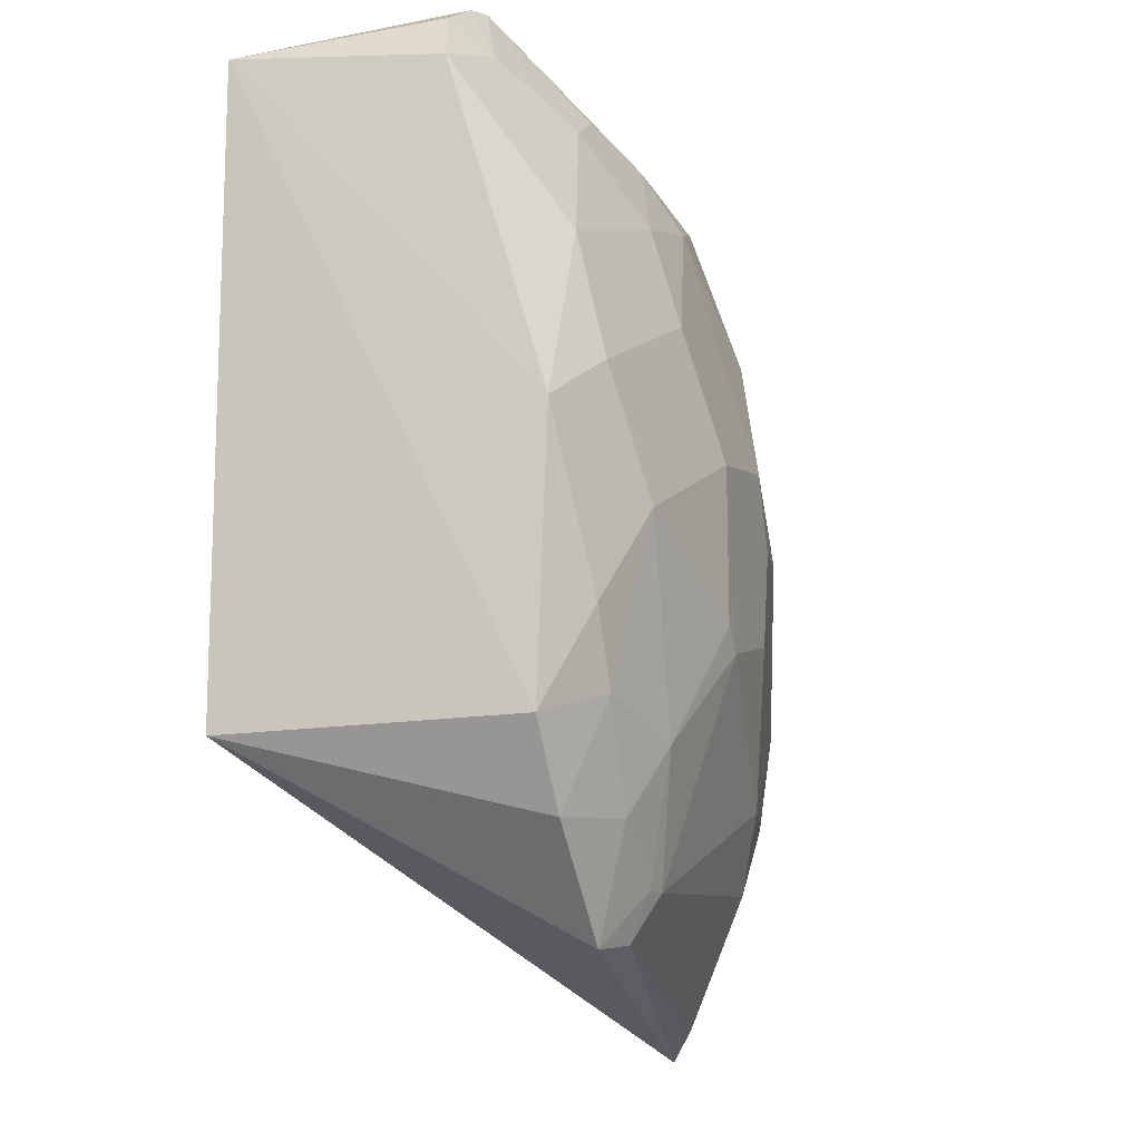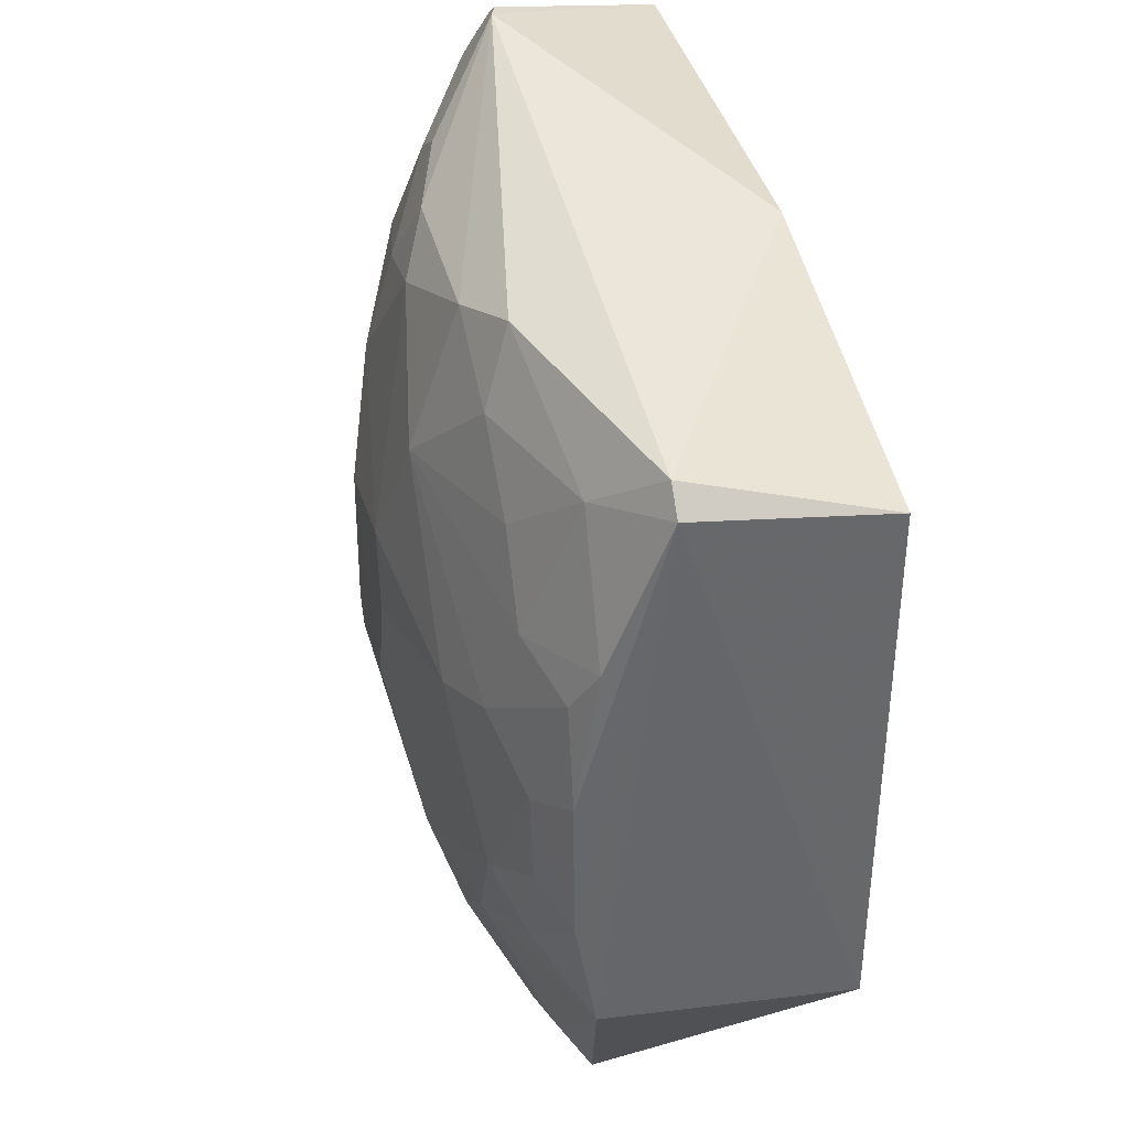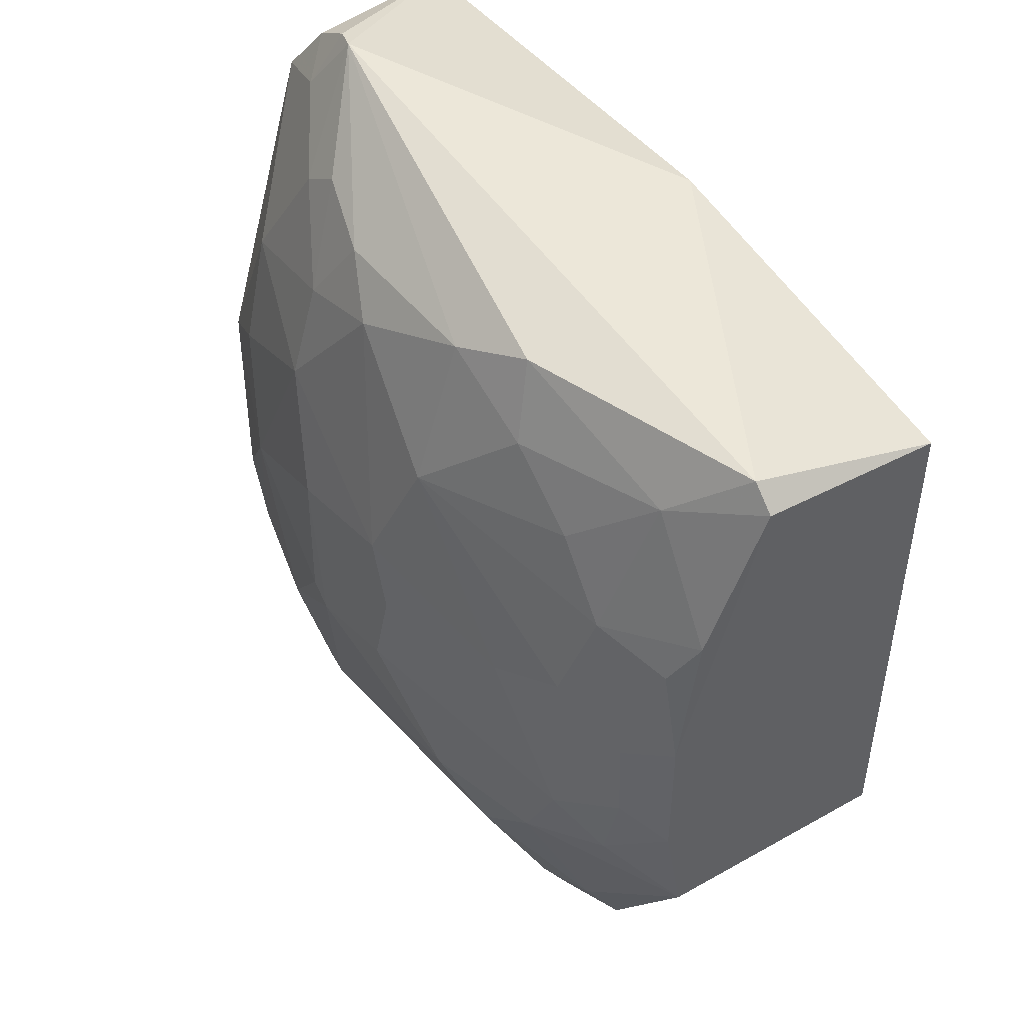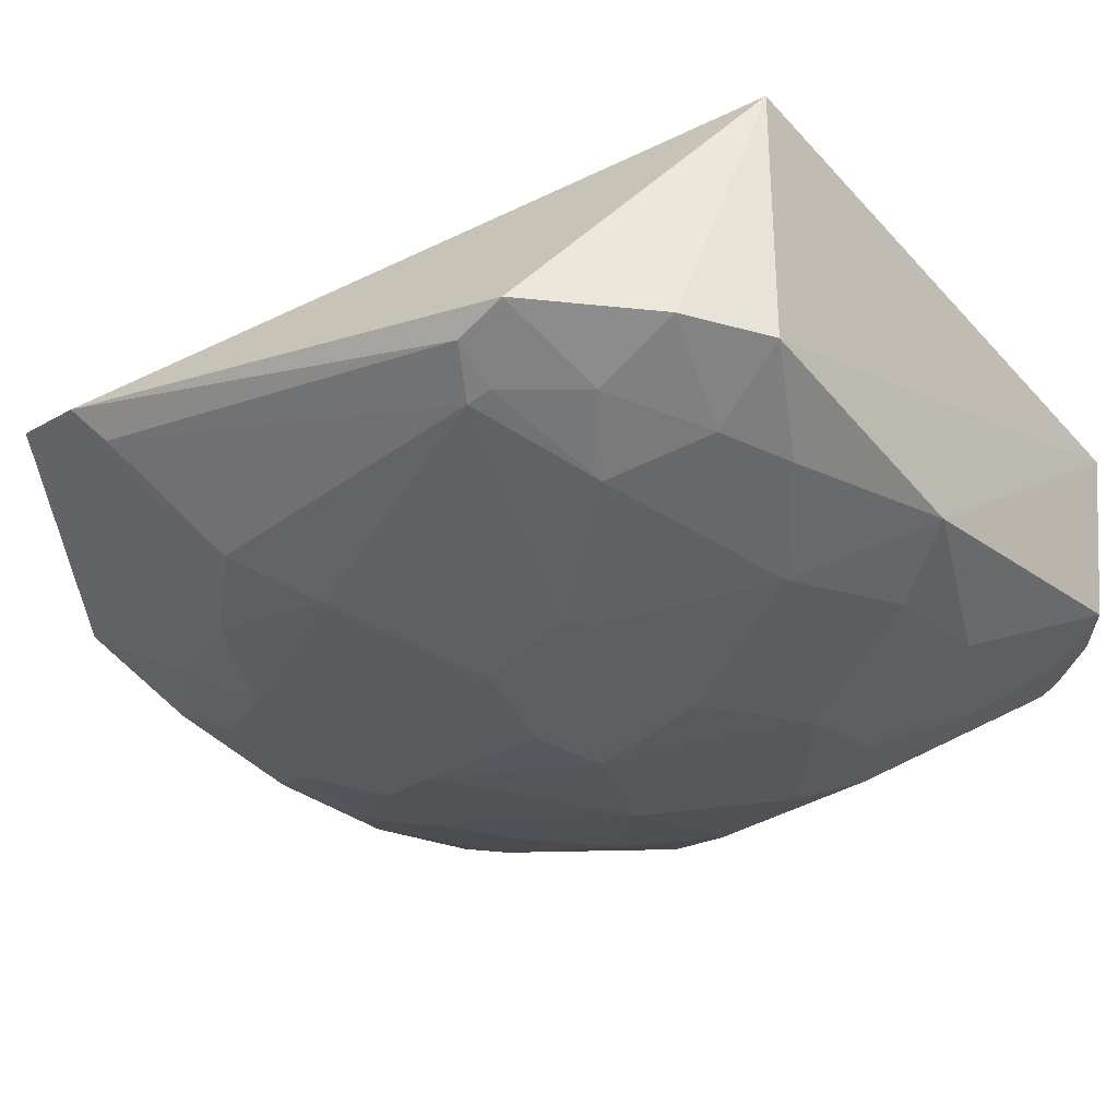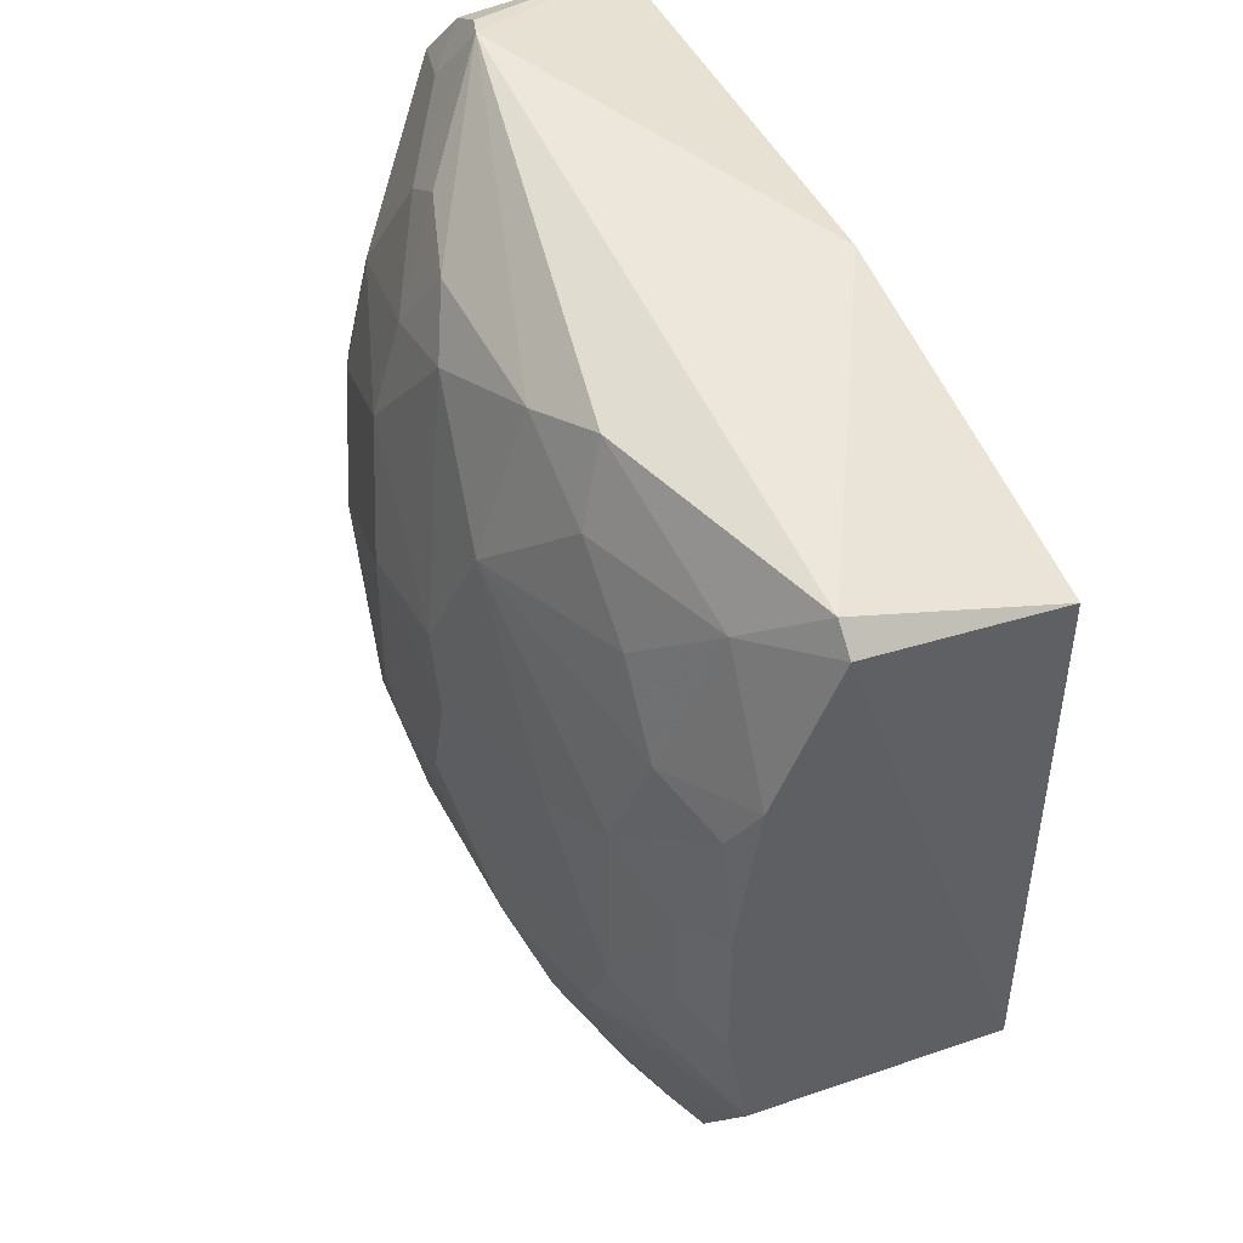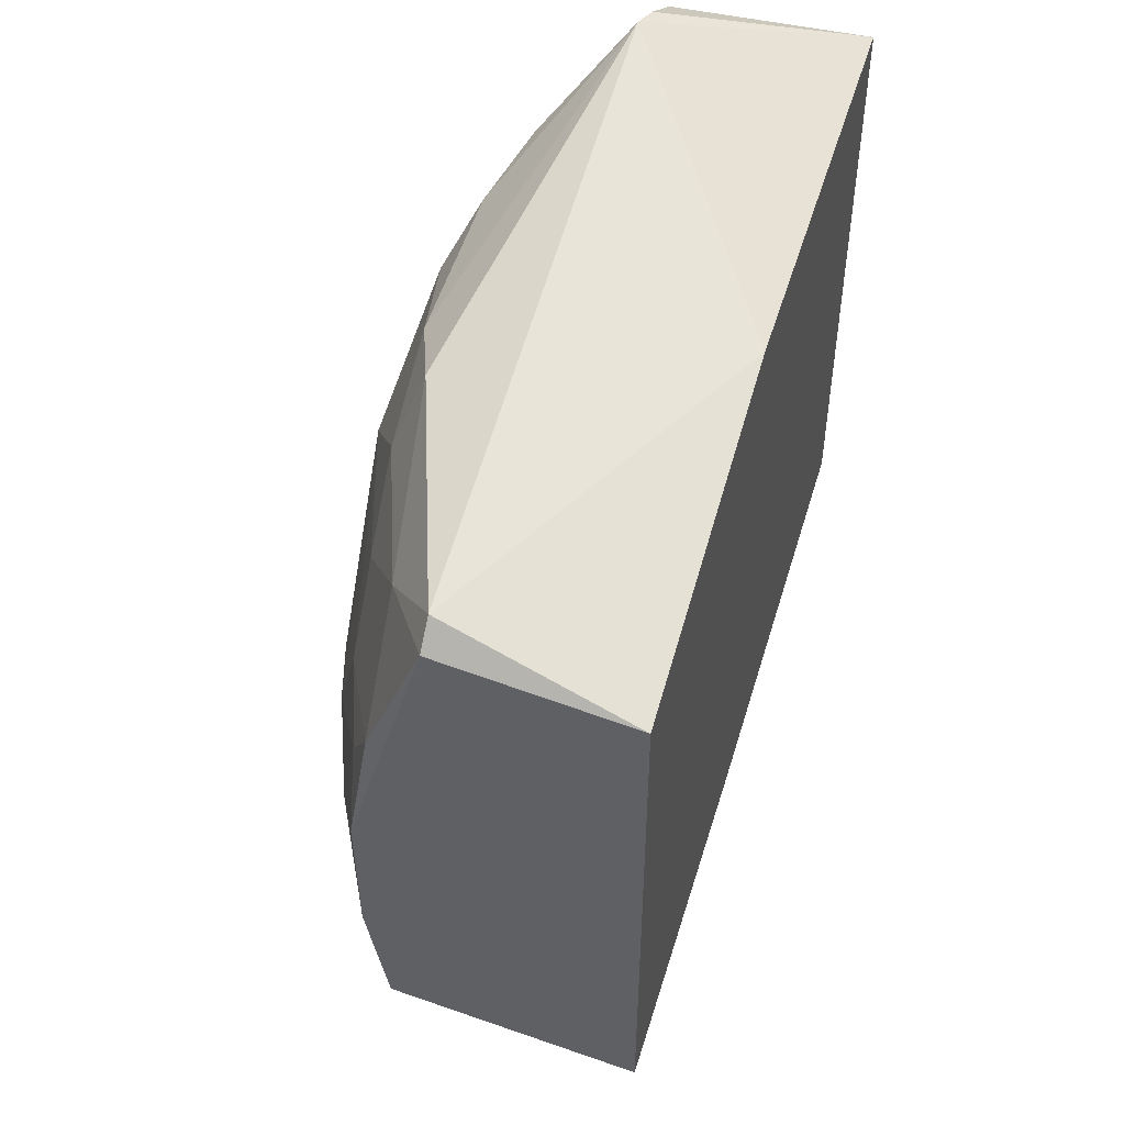
<metadata>
{"format":"obj","ext":"obj","renderer":"f3d","projection":"perspective","resolution":1024,"background":"white","views":[{"elev":-13.3,"azim":-71.6,"up":"+Z"},{"elev":38.1,"azim":76.4,"up":"+Z"},{"elev":47.7,"azim":53.4,"up":"+Z"},{"elev":-39.5,"azim":-142.7,"up":"+Y"},{"elev":47.4,"azim":64.4,"up":"+Z"},{"elev":50.8,"azim":106.7,"up":"+Z"}]}
</metadata>
<code>
v 0.04059 -0.4762 0.1541
v 0.2306 -0.4176 -0.1092
v 0.2396 -0.2678 0.2197
v -0.2301 -0.2678 0.2652
v -0.1971 -0.4428 -0.1425
v -0.1527 -0.3857 0.3083
v 0.2355 -0.3823 0.2313
v 0.05389 -0.4778 -0.1093
v 0.02748 -0.2678 -0.1136
v 0.02748 -0.2678 0.2652
v -0.1769 -0.4613 0.09512
v 0.2 -0.4472 0.03504
v 0.2396 -0.2678 -0.1136
v 0.08396 -0.4295 0.256
v 0.11 -0.4108 -0.2474
v -0.2301 -0.2678 -0.09848
v 0.2214 -0.3822 0.2461
v -0.09062 -0.4597 0.1966
v -0.06229 -0.4938 -0.02353
v -0.2191 -0.3872 0.2561
v 0.1721 -0.4456 0.1245
v 0.2307 -0.4311 0.05173
v 0.1565 -0.4617 -0.05031
v -0.1077 -0.4507 -0.1972
v 0.08346 -0.4609 -0.1539
v 0.1521 -0.3997 -0.2409
v -0.06195 -0.4465 0.2422
v 0.02575 -0.494 0.03673
v -0.06134 -0.4932 0.06651
v -0.1932 -0.4612 -0.03596
v -0.1941 -0.3789 0.2889
v -0.2254 -0.4402 -0.09541
v -0.1332 -0.4318 0.2408
v 0.09714 -0.4457 0.211
v 0.2303 -0.4305 -0.03591
v 0.2167 -0.4308 0.1101
v -0.1382 -0.4435 -0.2017
v -0.119 -0.4769 -0.09678
v 0.1008 -0.4243 -0.2287
v -0.09161 -0.4633 -0.1695
v 0.128 -0.4609 -0.1095
v 0.03908 -0.4462 0.2409
v -0.03212 -0.462 0.2141
v 0.01166 -0.4946 -0.02173
v 0.1144 -0.4759 0.05085
v -0.09189 -0.4771 0.1377
v 0.01203 -0.4931 0.07985
v -0.1488 -0.4773 0.02232
v -0.1775 -0.3991 0.271
v -0.1661 -0.3811 0.3058
v -0.1767 -0.4627 -0.07894
v -0.2217 -0.4449 0.06458
v -0.1076 -0.4307 0.2567
v -0.1767 -0.4446 0.1673
v 0.1395 -0.4446 0.1706
v 0.1847 -0.4148 0.2124
v 0.1865 -0.4446 -0.08028
v 0.2011 -0.4457 -0.0216
v 0.1577 -0.4617 0.06568
v 0.2301 -0.4175 0.1389
v -0.1468 -0.461 -0.1377
v 0.1423 -0.4186 -0.2115
v -0.04962 -0.4942 -0.03655
v -0.1059 -0.4611 -0.1692
f 9 4 3
f 10 3 4
f 10 4 6
f 13 7 2
f 13 3 7
f 13 9 3
f 16 4 9
f 17 7 3
f 17 3 10
f 17 10 6
f 17 6 14
f 26 13 2
f 26 9 13
f 26 16 9
f 26 15 16
f 31 4 20
f 32 16 5
f 32 4 16
f 35 22 12
f 35 2 7
f 35 7 22
f 36 12 22
f 37 16 15
f 37 15 24
f 37 5 16
f 39 24 15
f 39 15 26
f 40 25 8
f 40 39 25
f 40 24 39
f 41 23 8
f 41 8 25
f 42 14 6
f 42 6 27
f 42 34 14
f 42 1 34
f 43 27 18
f 43 42 27
f 43 1 42
f 44 8 23
f 44 28 29
f 45 44 23
f 45 28 44
f 46 43 18
f 47 29 28
f 47 1 43
f 47 46 29
f 47 43 46
f 47 45 1
f 47 28 45
f 48 46 11
f 48 29 46
f 48 19 29
f 48 38 19
f 49 31 20
f 49 33 6
f 50 6 4
f 50 4 31
f 50 49 6
f 50 31 49
f 51 32 5
f 51 30 32
f 51 48 30
f 51 38 48
f 52 32 30
f 52 20 4
f 52 4 32
f 52 48 11
f 52 30 48
f 53 27 6
f 53 6 33
f 53 33 18
f 53 18 27
f 54 18 33
f 54 46 18
f 54 11 46
f 54 52 11
f 54 20 52
f 54 49 20
f 54 33 49
f 55 34 1
f 55 1 21
f 56 17 14
f 56 14 34
f 56 34 55
f 56 7 17
f 56 55 21
f 57 2 35
f 57 41 2
f 57 23 41
f 58 35 12
f 58 12 23
f 58 57 35
f 58 23 57
f 59 36 21
f 59 12 36
f 59 21 1
f 59 1 45
f 59 45 23
f 59 23 12
f 60 36 22
f 60 22 7
f 60 7 56
f 60 56 21
f 60 21 36
f 61 5 37
f 61 51 5
f 61 38 51
f 62 39 26
f 62 25 39
f 62 41 25
f 62 26 2
f 62 2 41
f 63 40 8
f 63 19 38
f 63 38 40
f 63 8 44
f 63 44 29
f 63 29 19
f 64 37 24
f 64 24 40
f 64 61 37
f 64 40 38
f 64 38 61

</code>
